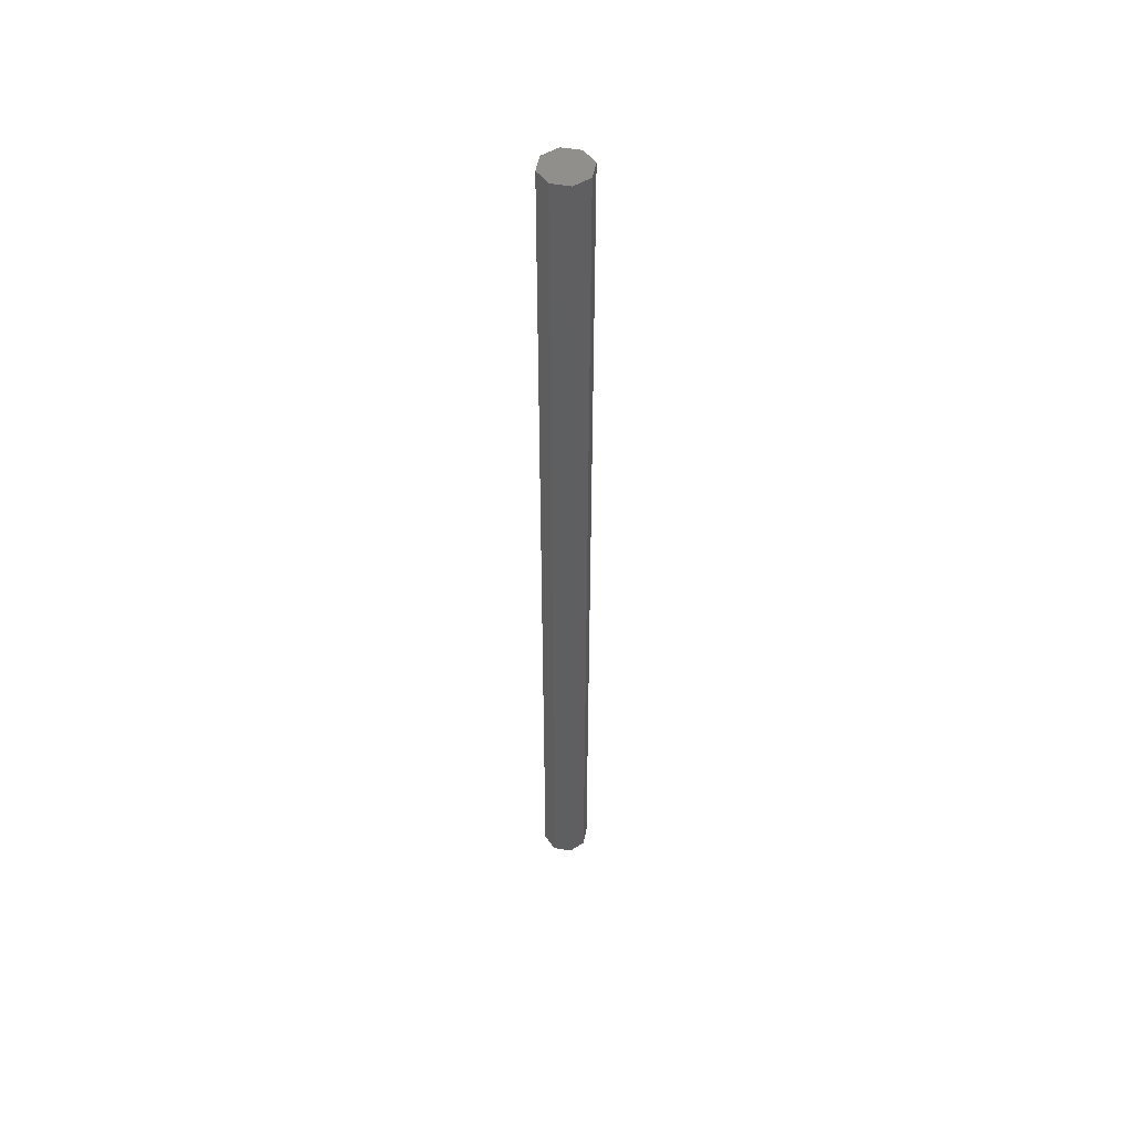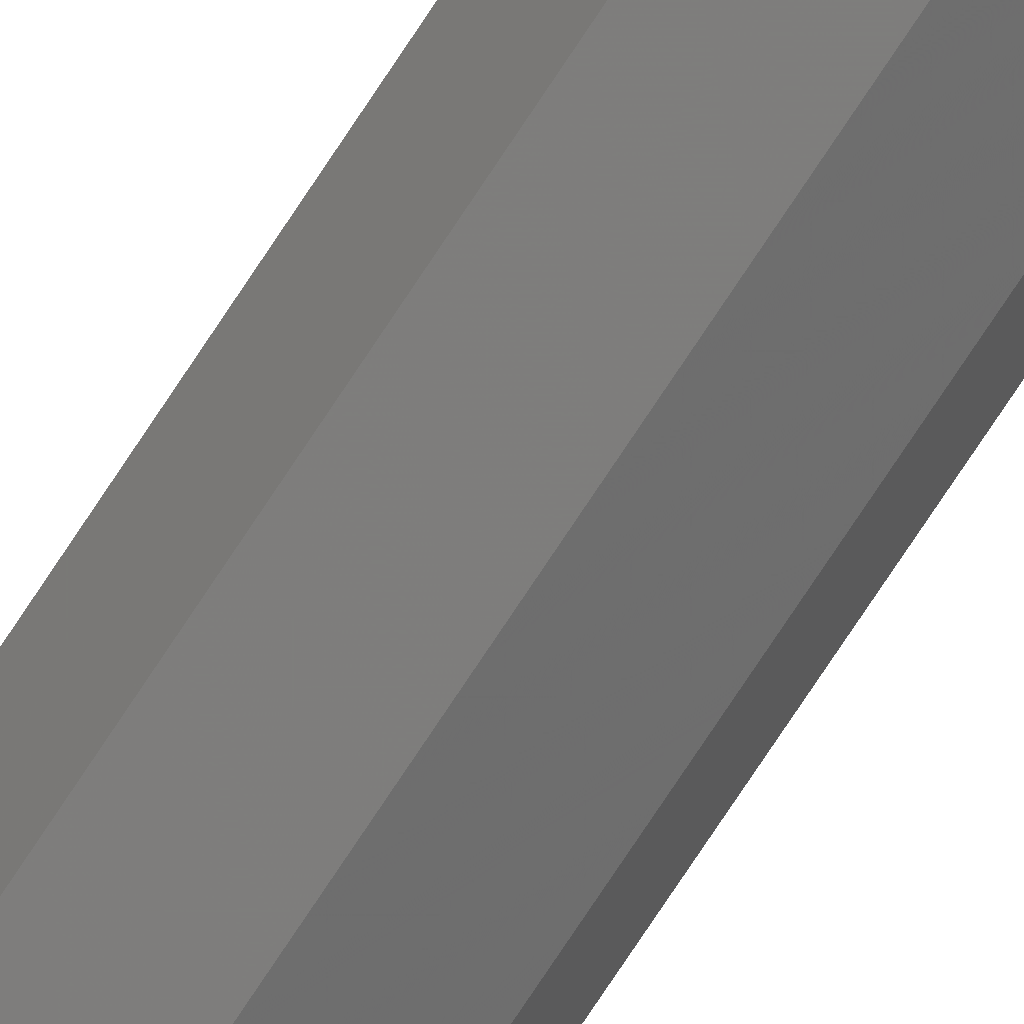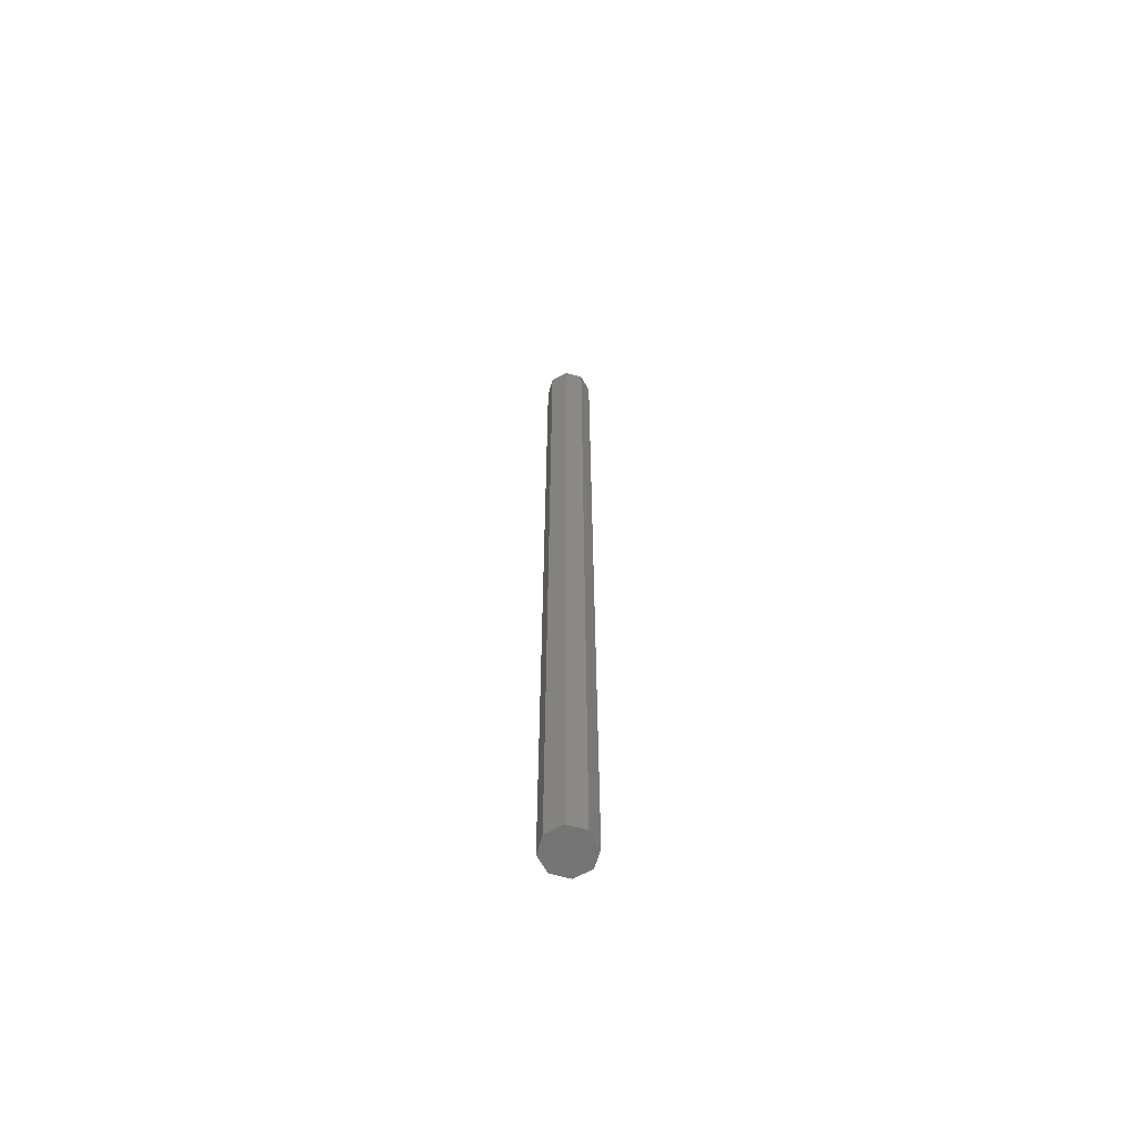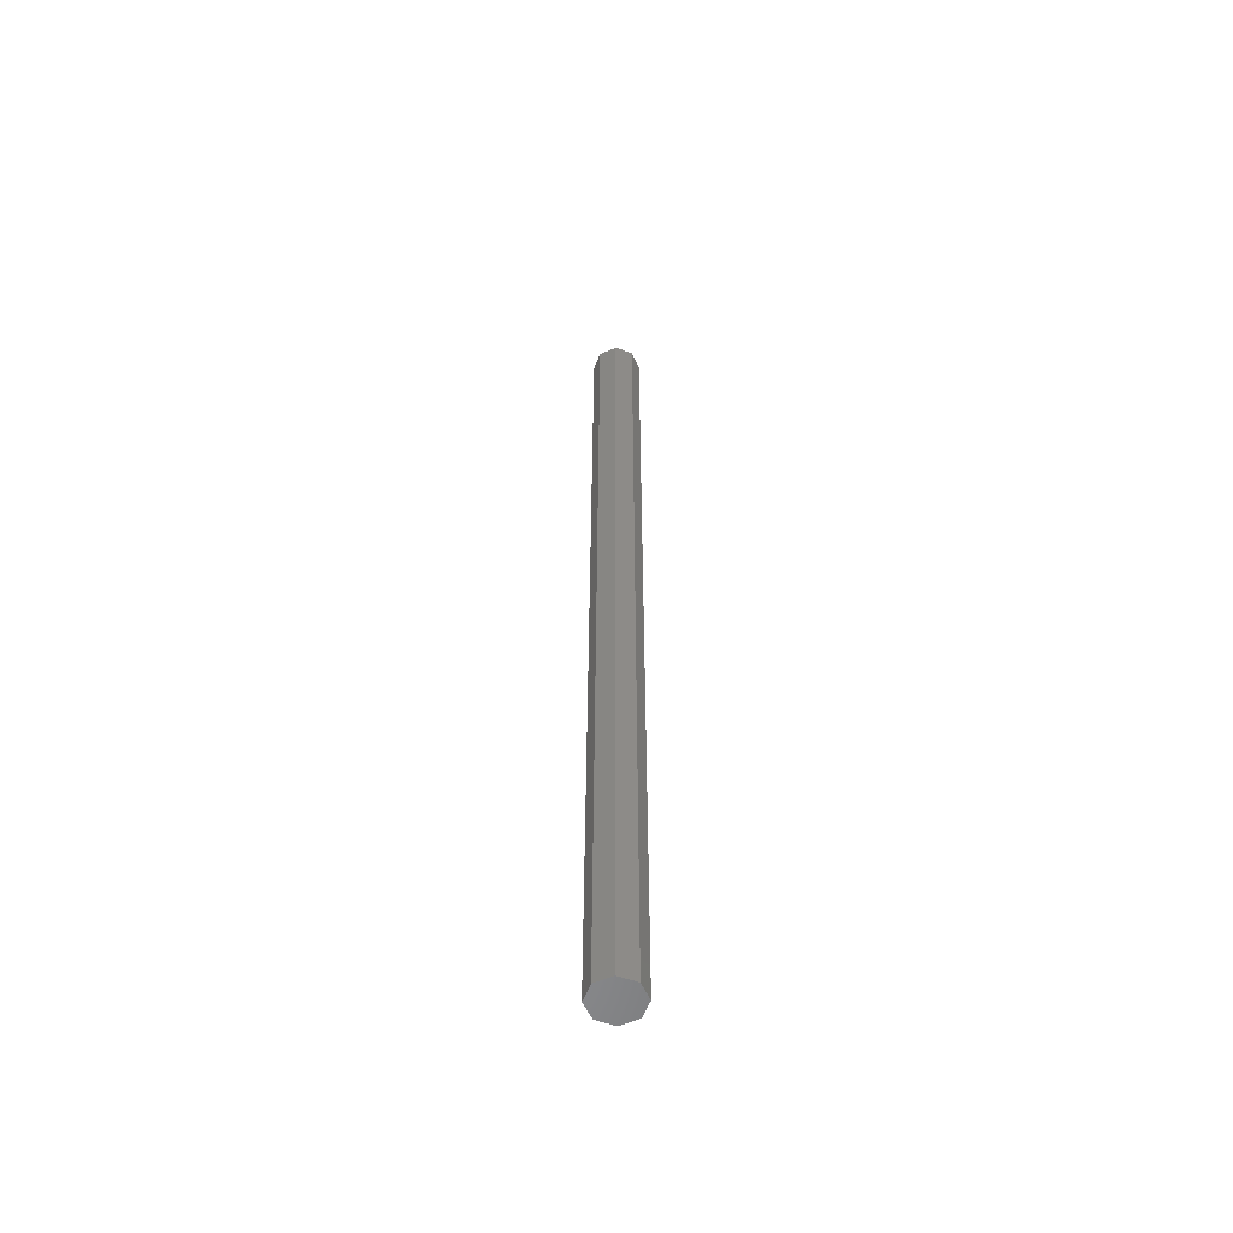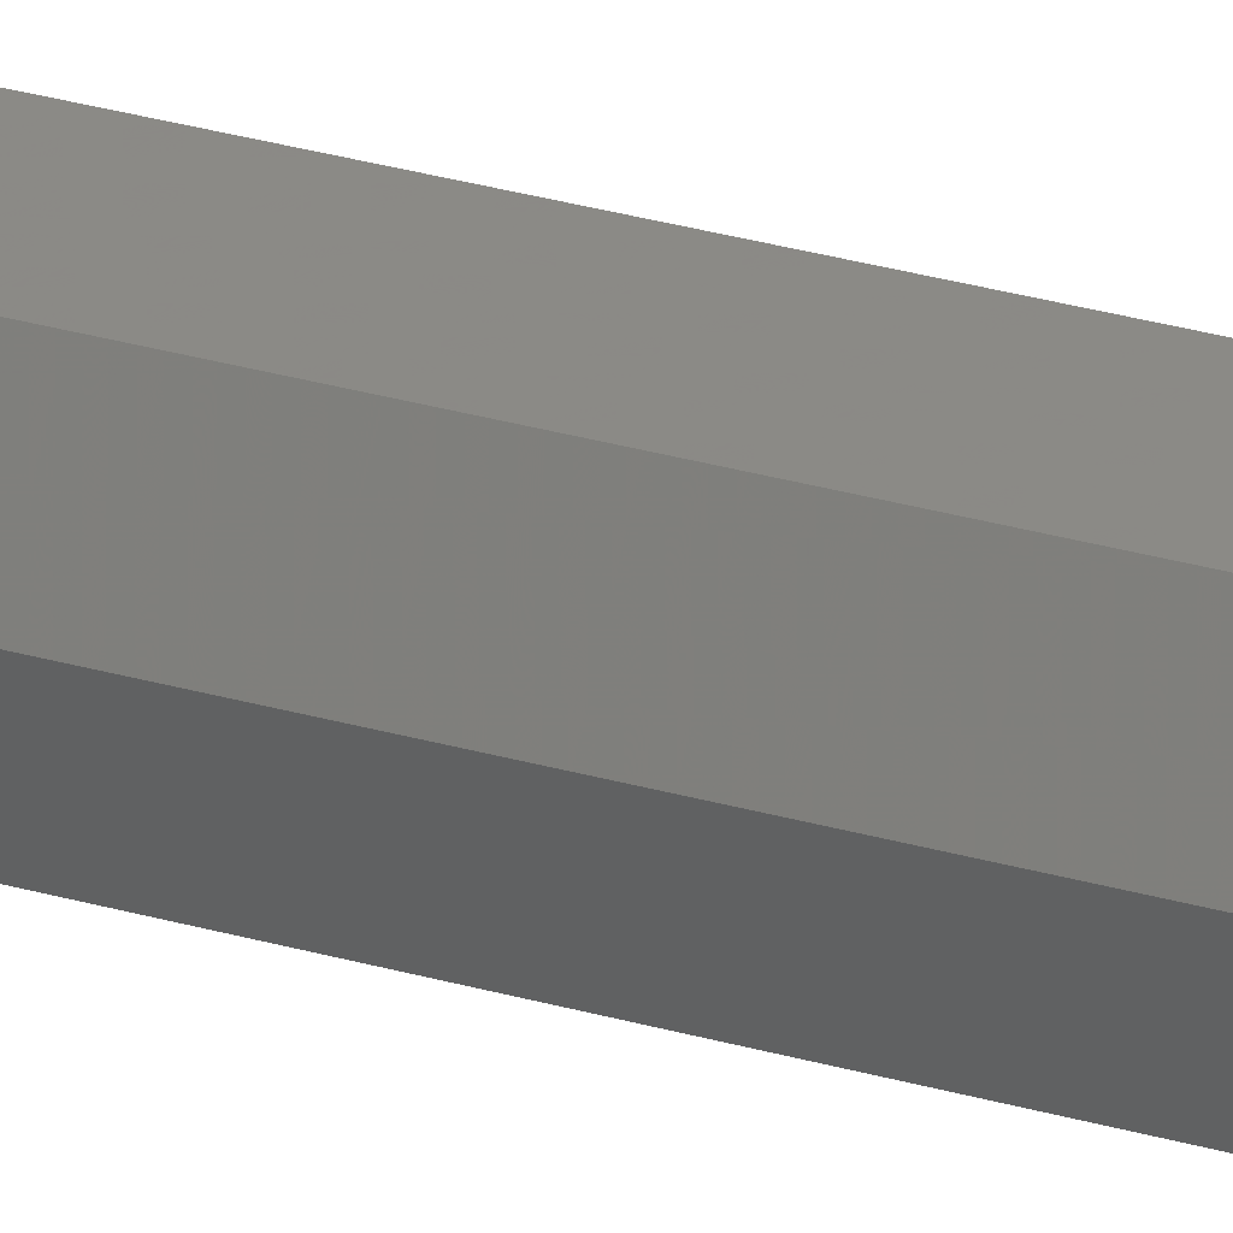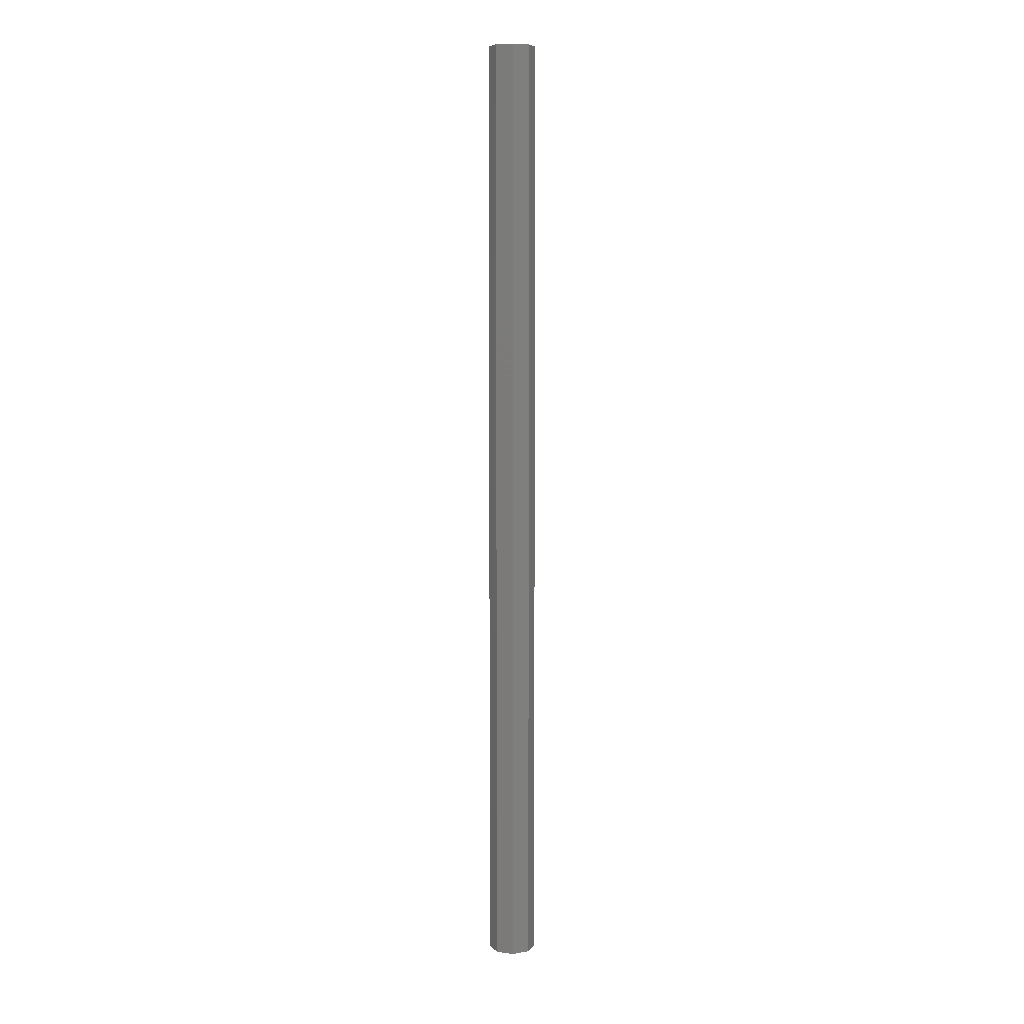
<metadata>
{"format":"stl","ext":"stl","renderer":"f3d","projection":"perspective","resolution":1024,"background":"white","views":[{"elev":50.3,"azim":33.4,"up":"+Y"},{"elev":-73.4,"azim":-33.1,"up":"+Z"},{"elev":-64.4,"azim":96.7,"up":"+Y"},{"elev":-56.4,"azim":-133.2,"up":"+Y"},{"elev":18.6,"azim":-56.5,"up":"+Z"},{"elev":7.9,"azim":-2.2,"up":"+Y"}]}
</metadata>
<code>
# stl→obj: 16 verts, 28 faces
v 0.07071 -2 0.07071
v 0.1 2 0
v 0.07071 2 0.07071
v 0.1 -2 0
v 0 2 0.1
v 0 -2 0.1
v -0.07071 2 0.07071
v -0.07071 -2 0.07071
v -0.1 -2 0
v -0.1 2 0
v -0.07071 -2 -0.07071
v -0.07071 2 -0.07071
v 0 2 -0.1
v 0 -2 -0.1
v 0.07071 2 -0.07071
v 0.07071 -2 -0.07071
f 1 2 3
f 2 1 4
f 5 1 3
f 1 5 6
f 7 6 5
f 6 7 8
f 9 7 10
f 7 9 8
f 11 10 12
f 10 11 9
f 11 13 14
f 13 11 12
f 14 15 16
f 15 14 13
f 4 15 2
f 15 4 16
f 3 7 5
f 2 7 3
f 2 10 7
f 15 10 2
f 15 12 10
f 12 15 13
f 8 1 6
f 9 1 8
f 9 4 1
f 11 4 9
f 11 16 4
f 16 11 14

</code>
